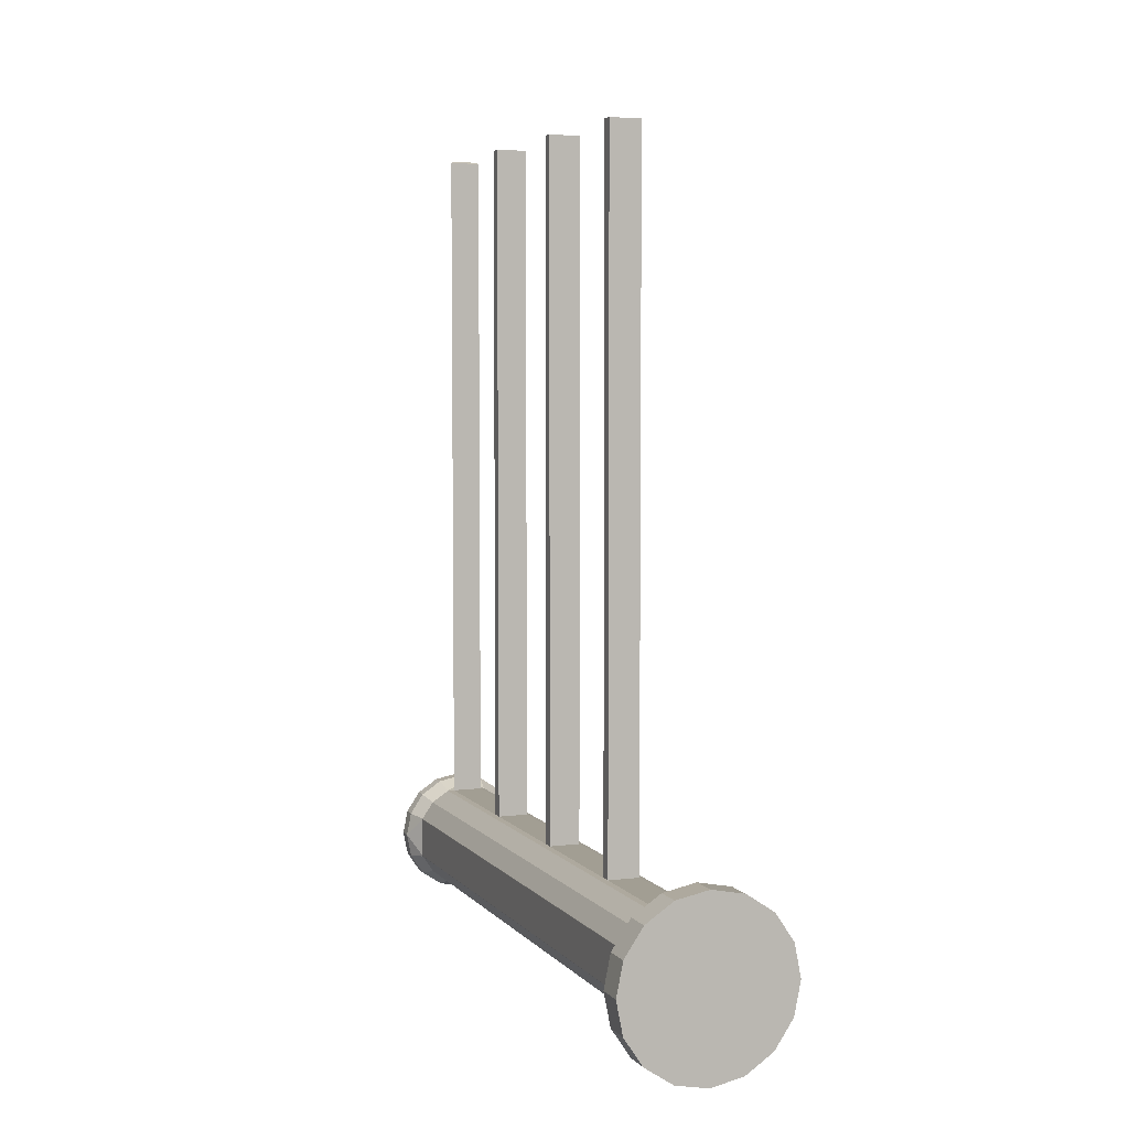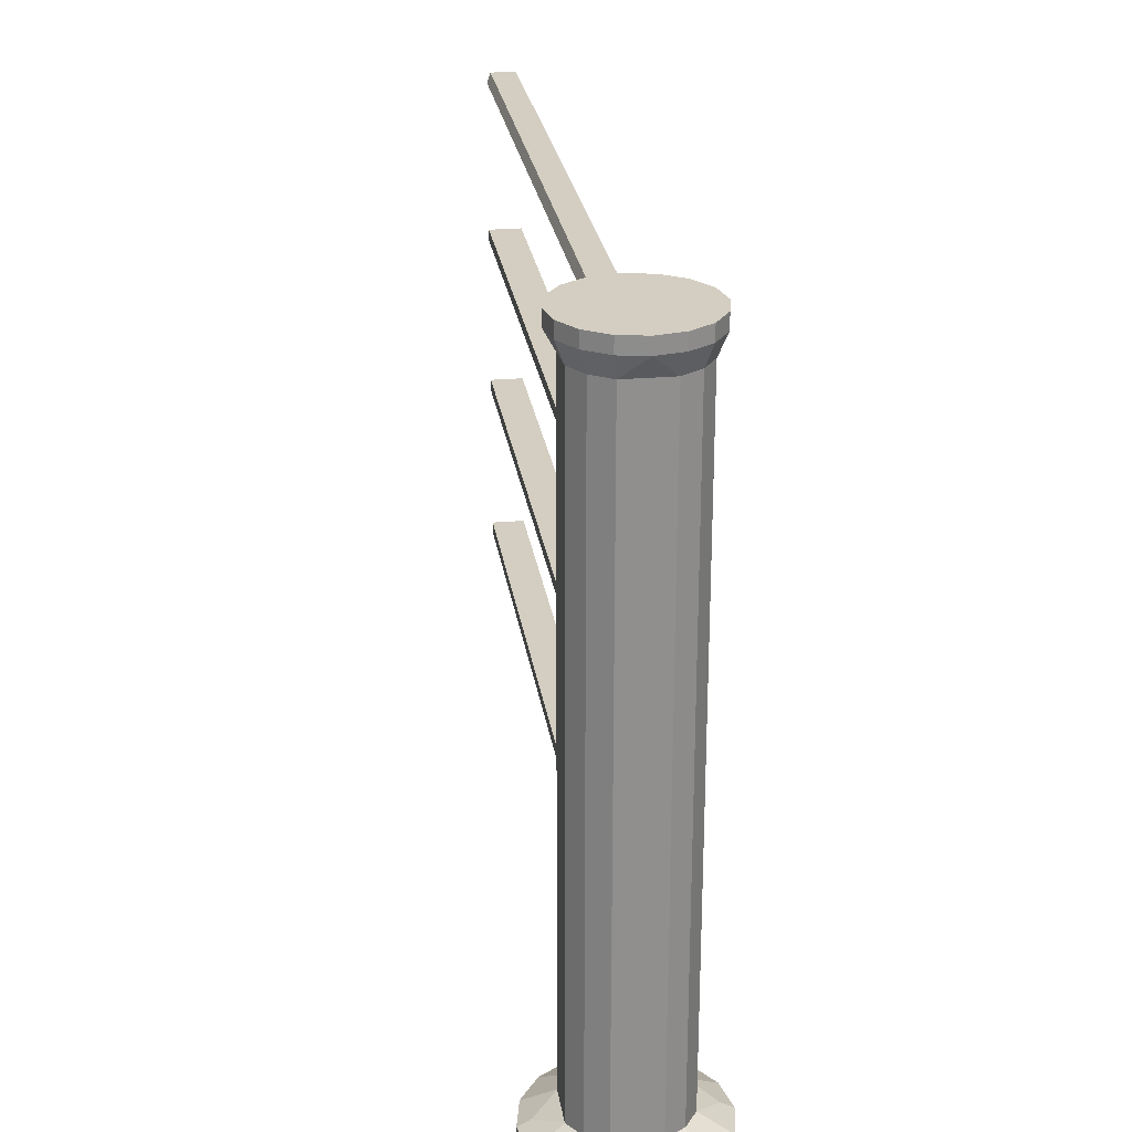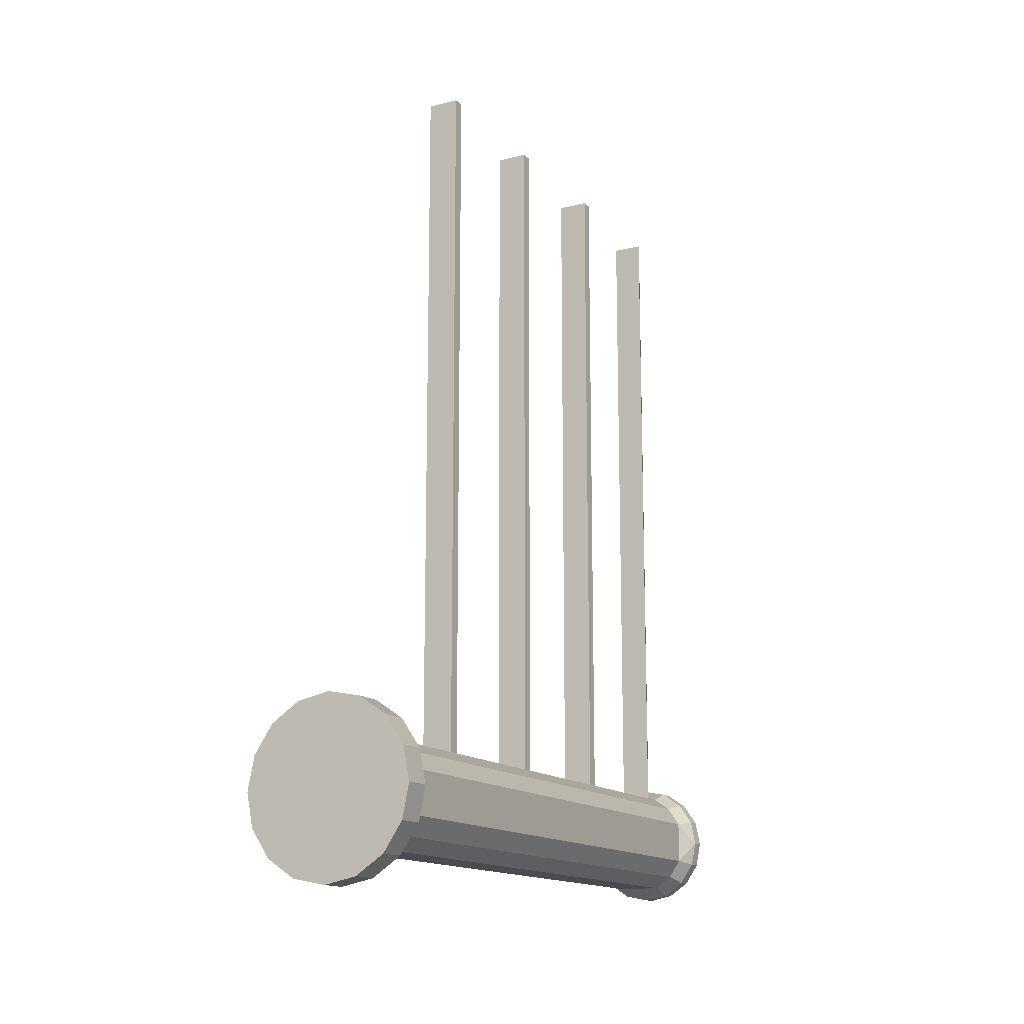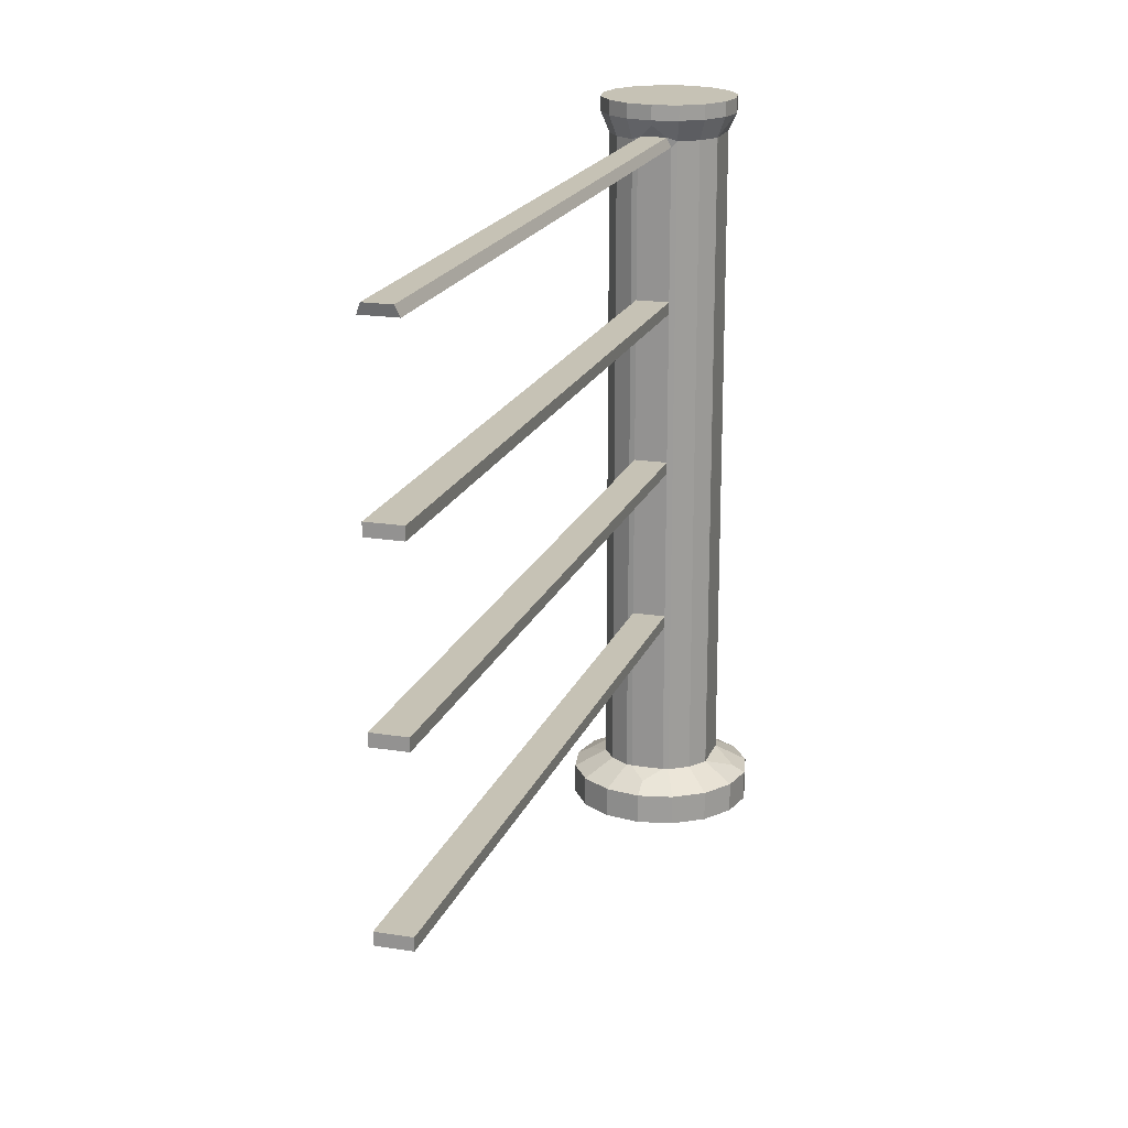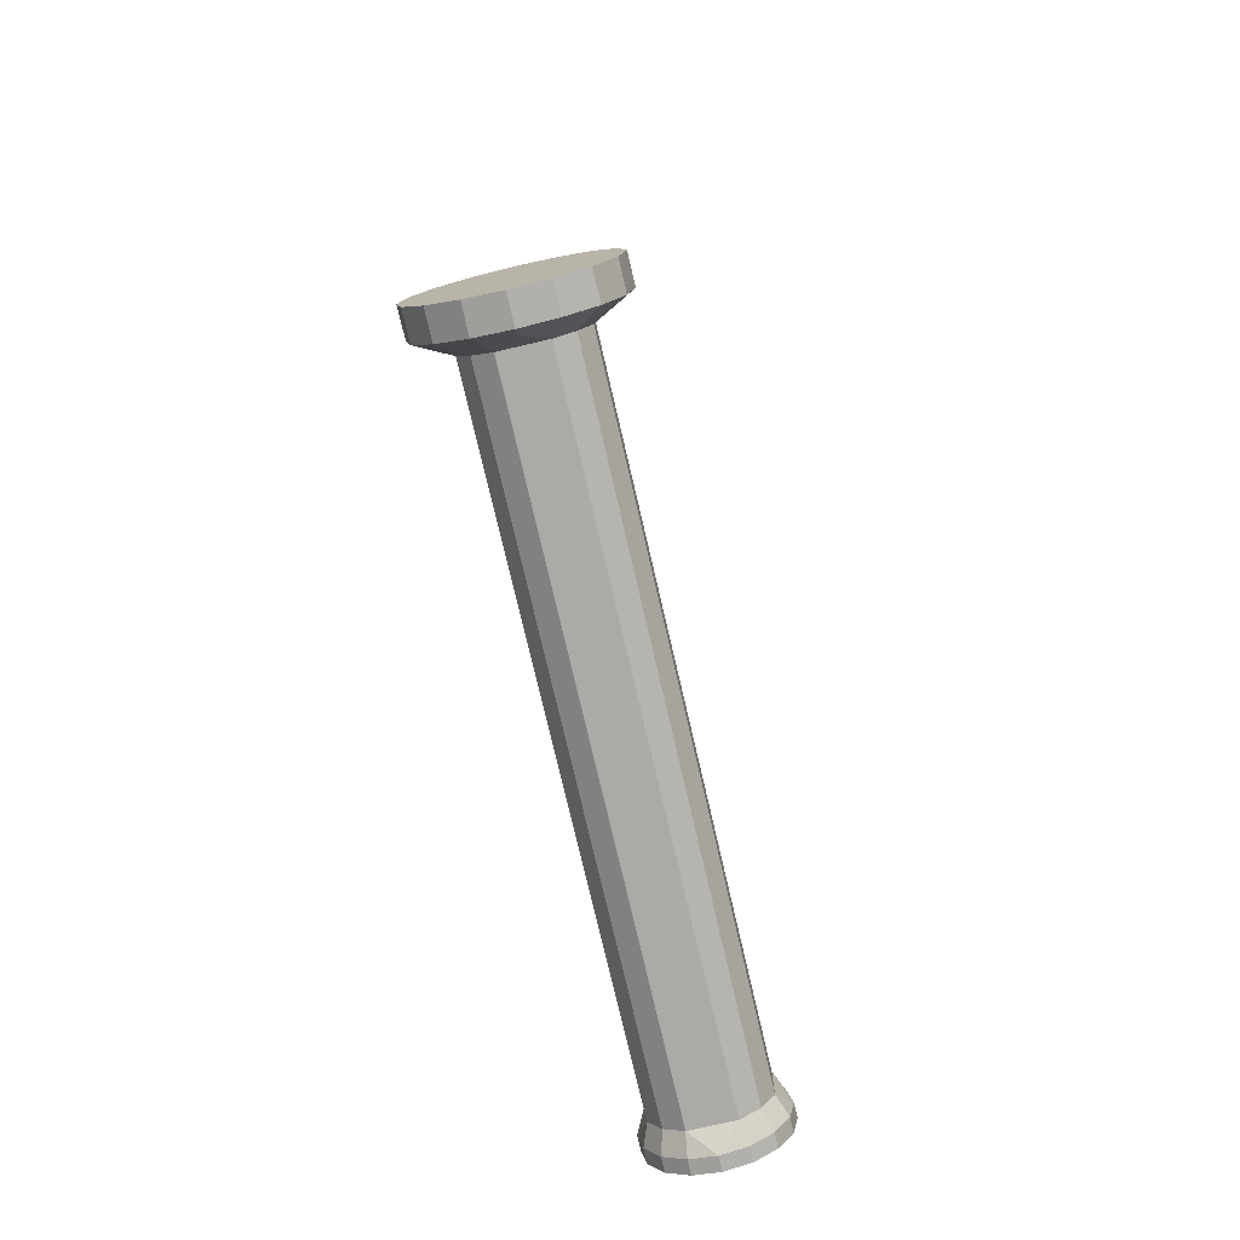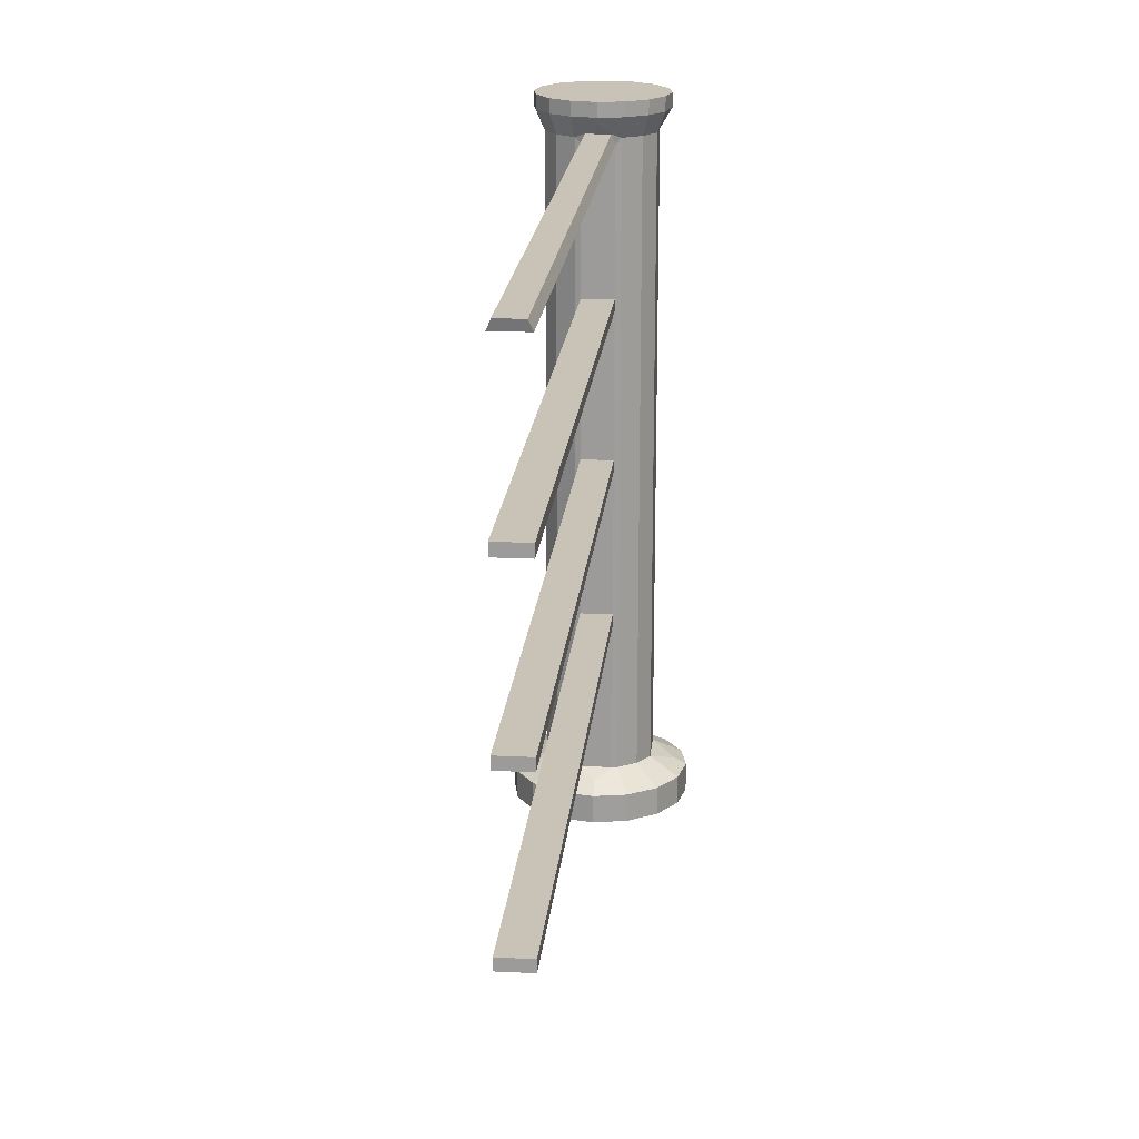
<metadata>
{"format":"obj","ext":"obj","renderer":"f3d","projection":"perspective","resolution":1024,"background":"white","views":[{"elev":5.1,"azim":-20.8,"up":"+Z"},{"elev":25.1,"azim":171.9,"up":"+Y"},{"elev":-14.6,"azim":28.4,"up":"+Z"},{"elev":18.9,"azim":17.0,"up":"+Y"},{"elev":-76.1,"azim":13.1,"up":"+Z"},{"elev":19.4,"azim":5.3,"up":"+Y"}]}
</metadata>
<code>
o Cylinder1
v 0.246 0.03985 -2.616e-18
v 0.2273 0.03985 0.09414
v 0.1739 0.03985 0.1739
v 0.09414 0.03985 0.2273
v -1.894e-17 0.03985 0.246
v -0.09414 0.03985 0.2273
v -0.1739 0.03985 0.1739
v -0.2273 0.03985 0.09414
v -0.246 0.03985 2.751e-17
v -0.2273 0.03985 -0.09414
v -0.1739 0.03985 -0.1739
v -0.09414 0.03985 -0.2273
v -7.92e-17 0.03985 -0.246
v 0.09414 0.03985 -0.2273
v 0.1739 0.03985 -0.1739
v 0.2273 0.03985 -0.09414
v 0.246 -0.03985 -2.616e-18
v 0.2273 -0.03985 0.09414
v 0.1739 -0.03985 0.1739
v 0.09414 -0.03985 0.2273
v -1.894e-17 -0.03985 0.246
v -0.09414 -0.03985 0.2273
v -0.1739 -0.03985 0.1739
v -0.2273 -0.03985 0.09414
v -0.246 -0.03985 2.751e-17
v -0.2273 -0.03985 -0.09414
v -0.1739 -0.03985 -0.1739
v -0.09414 -0.03985 -0.2273
v -7.92e-17 -0.03985 -0.246
v 0.09414 -0.03985 -0.2273
v 0.1739 -0.03985 -0.1739
v 0.2273 -0.03985 -0.09414
v 0.1464 0.08627 0.06063
v 0.1464 0.08627 -0.06063
v 0.112 0.08627 -0.112
v 0.06063 0.08627 -0.1464
v -0.06063 0.08627 -0.1464
v -0.112 0.08627 -0.112
v -0.1464 0.08627 -0.06063
v -0.1464 0.08627 0.06063
v -0.112 0.08627 0.112
v -0.06063 0.08627 0.1464
v 0.06063 0.08627 0.1464
v 0.112 0.08627 0.112
v 0.1464 1.849 0.06063
v 0.1464 1.849 -0.06063
v 0.112 1.849 -0.112
v 0.06063 1.849 -0.1464
v -0.06063 1.849 -0.1464
v -0.112 1.849 -0.112
v -0.1464 1.849 -0.06063
v -0.1464 1.849 0.06063
v -0.112 1.849 0.112
v -0.06063 1.849 0.1464
v 0.06063 1.849 0.1464
v 0.112 1.849 0.112
v 0.168 1.905 0.0696
v 0.1819 1.905 -4.971e-17
v 0.168 1.905 -0.0696
v 0.1286 1.905 -0.1286
v 0.0696 1.905 -0.168
v -6.755e-17 1.905 -0.1819
v -0.0696 1.905 -0.168
v -0.1286 1.905 -0.1286
v -0.168 1.905 -0.0696
v -0.1819 1.905 -4.073e-17
v -0.168 1.905 0.0696
v -0.1286 1.905 0.1286
v -0.0696 1.905 0.168
v -1.687e-17 1.905 0.1819
v 0.0696 1.905 0.168
v 0.1286 1.905 0.1286
v 0.168 1.945 0.0696
v 0.1819 1.945 1.584e-17
v 0.168 1.945 -0.0696
v 0.1286 1.945 -0.1286
v 0.0696 1.945 -0.168
v -6.755e-17 1.945 -0.1819
v -0.0696 1.945 -0.168
v -0.1286 1.945 -0.1286
v -0.168 1.945 -0.0696
v -0.1819 1.945 2.482e-17
v -0.168 1.945 0.0696
v -0.1286 1.945 0.1286
v -0.0696 1.945 0.168
v -1.687e-17 1.945 0.1819
v 0.0696 1.945 0.168
v 0.1286 1.945 0.1286
v 0.04491 0.08627 0.1495
v -1.894e-17 0.06483 0.1989
v -0.04491 0.08627 0.1495
v -1.738e-17 1.891 0.1761
v 0.04491 1.833 0.1495
v 0.06063 1.849 0.1464
v 0.0342 1.859 0.1558
v -0.04491 1.833 0.1495
v -0.06063 1.849 0.1464
v -0.0342 1.859 0.1558
v -0.04491 1.424 0.1495
v -0.04491 1.392 0.1495
v -0.04491 0.9837 0.1495
v -0.04491 0.9516 0.1495
v -0.04491 0.543 0.1495
v -0.04491 0.5109 0.1495
v 0.04491 0.543 0.1495
v 0.04491 0.5109 0.1495
v 0.04491 0.9516 0.1495
v 0.04491 0.9837 0.1495
v 0.04491 1.392 0.1495
v 0.04491 1.424 0.1495
v 0.04491 0.9837 2.139
v -0.04491 0.9837 2.139
v -0.04491 0.9516 2.139
v 0.04491 0.9516 2.139
v 0.04491 1.424 2.139
v -0.04491 1.424 2.139
v -0.04491 1.392 2.139
v 0.04491 1.392 2.139
v -0.0342 1.859 2.146
v -0.04491 1.833 2.139
v 0.04491 1.833 2.139
v 0.0342 1.859 2.146
v 0.04491 0.543 2.139
v -0.04491 0.543 2.139
v -0.04491 0.5109 2.139
v 0.04491 0.5109 2.139
v 0.1465 0.08627 -0.0597
v 0.2122 0.05777 1.688e-18
v 0.1465 0.08627 0.0597
v -0.0597 0.08627 -0.1465
v -7.298e-17 0.05777 -0.2122
v 0.0597 0.08627 -0.1465
v -0.1465 0.08627 0.0597
v -0.2122 0.05777 2.321e-17
v -0.1465 0.08627 -0.0597
v 0.1465 1.849 -0.0597
v 0.1819 1.905 -4.971e-17
v 0.1465 1.849 0.0597
v -0.0597 1.849 -0.1465
v -6.755e-17 1.905 -0.1819
v 0.0597 1.849 -0.1465
v -0.1465 1.849 0.0597
v -0.1819 1.905 -4.073e-17
v -0.1465 1.849 -0.0597
g Cylinder1_Cylinder1_auv
f 1 17 32 16
f 1 128 129 33 2
f 3 19 18 2
f 5 21 20 4
f 5 90 91 42 6
f 7 23 22 6
f 8 40 133 134 9
f 10 26 25 9
f 10 39 38 11
f 12 28 27 11
f 14 30 29 13
f 15 35 34 16
f 34 46 136 127
f 36 132 141 48
f 37 49 139 130
f 39 135 144 51
f 41 53 52 40
f 44 56 55 43
f 45 57 72 56
f 48 61 60 47
f 50 64 63 49
f 52 67 66 143 142
f 54 69 68 53
f 58 74 73 57
f 60 76 75 59
f 63 79 78 62
f 65 81 80 64
f 68 84 83 67
f 71 87 86 70
f 93 121 120 96
f 95 93 94
f 96 98 97
f 98 95 92
f 101 108 109 100
f 102 113 112 101
f 103 105 107 102
f 106 104 91 89
f 108 111 114 107
f 116 117 118 115
f 124 125 126 123
f 130 132 131
f 137 138 136
f 141 139 140
f 2 18 17 1
f 2 33 44 3
f 4 20 19 3
f 4 43 89 90 5
f 6 22 21 5
f 6 42 41 7
f 9 25 24 8
f 11 27 26 10
f 11 38 37 12
f 13 29 28 12
f 13 131 132 36 14
f 15 31 30 14
f 16 34 127 128 1
f 33 129 138 45
f 36 48 47 35
f 39 51 50 38
f 40 52 142 133
f 46 59 58 137 136
f 49 63 62 140 139
f 53 68 67 52
f 56 72 71 55
f 57 73 88 72
f 61 77 76 60
f 64 80 79 63
f 65 51 144 143 66
f 67 83 82 66
f 69 54 97 98 92 70
f 69 85 84 68
f 95 122 121 93
f 96 120 119 98
f 99 110 93 96
f 101 112 111 108
f 103 124 123 105
f 106 126 125 104
f 107 114 113 102
f 109 118 117 100
f 132 130 139 141
f 133 135 134
f 3 44 43 4
f 7 41 40 8
f 9 134 135 39 10
f 12 37 130 131 13
f 14 36 35 15
f 16 32 31 15
f 33 45 56 44
f 35 47 46 34
f 38 50 49 37
f 42 91 104 103 102 101 100 99 96 97 54
f 51 65 64 50
f 55 71 70 92 95 94
f 57 45 138 137 58
f 61 48 141 140 62
f 74 75 76 77 78 79 80 81 82 83 84 85 86 87 88 73
f 89 91 90
f 98 119 122 95
f 99 116 115 110
f 105 123 126 106
f 112 113 114 111
f 128 127 129
f 142 144 135 133
f 18 19 20 21 22 23 24 25 26 27 28 29 30 31 32 17
f 42 54 53 41
f 43 55 94 93 110 109 108 107 105 106 89
f 47 60 59 46
f 59 75 74 58
f 62 78 77 61
f 66 82 81 65
f 70 86 85 69
f 72 88 87 71
f 100 117 116 99
f 104 125 124 103
f 120 121 122 119
f 129 127 136 138
f 143 144 142
f 8 24 23 7
f 110 115 118 109

</code>
